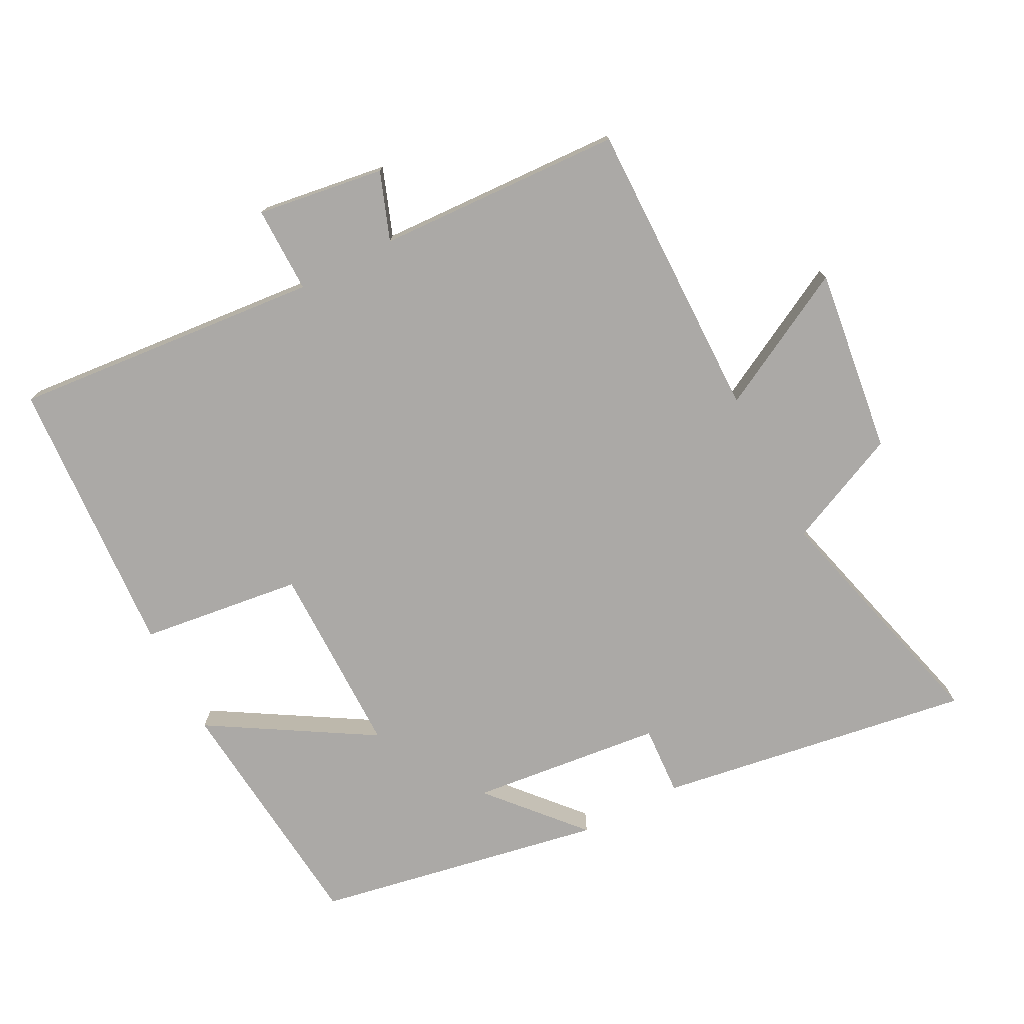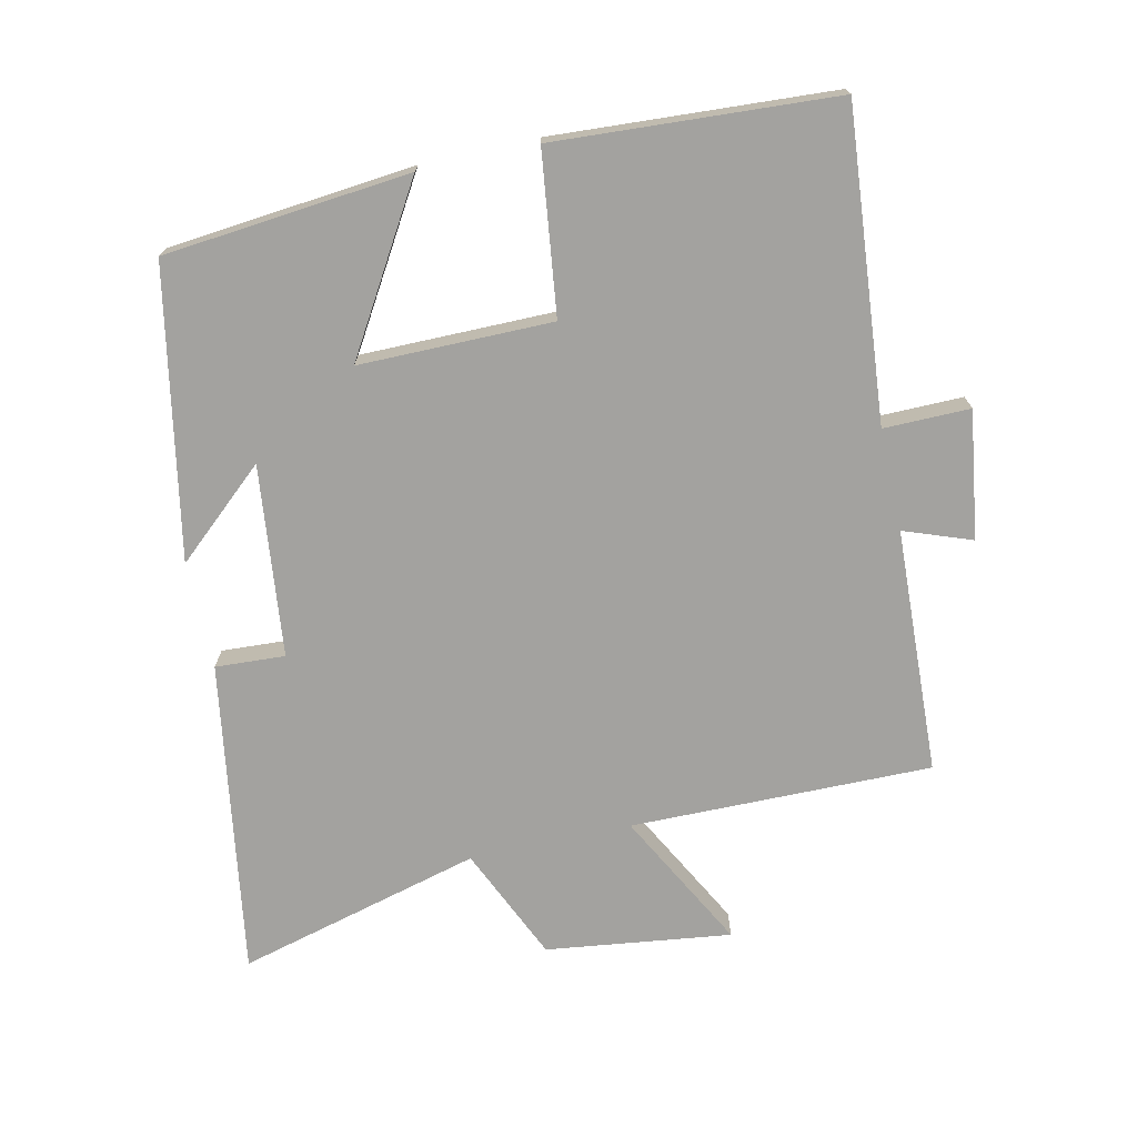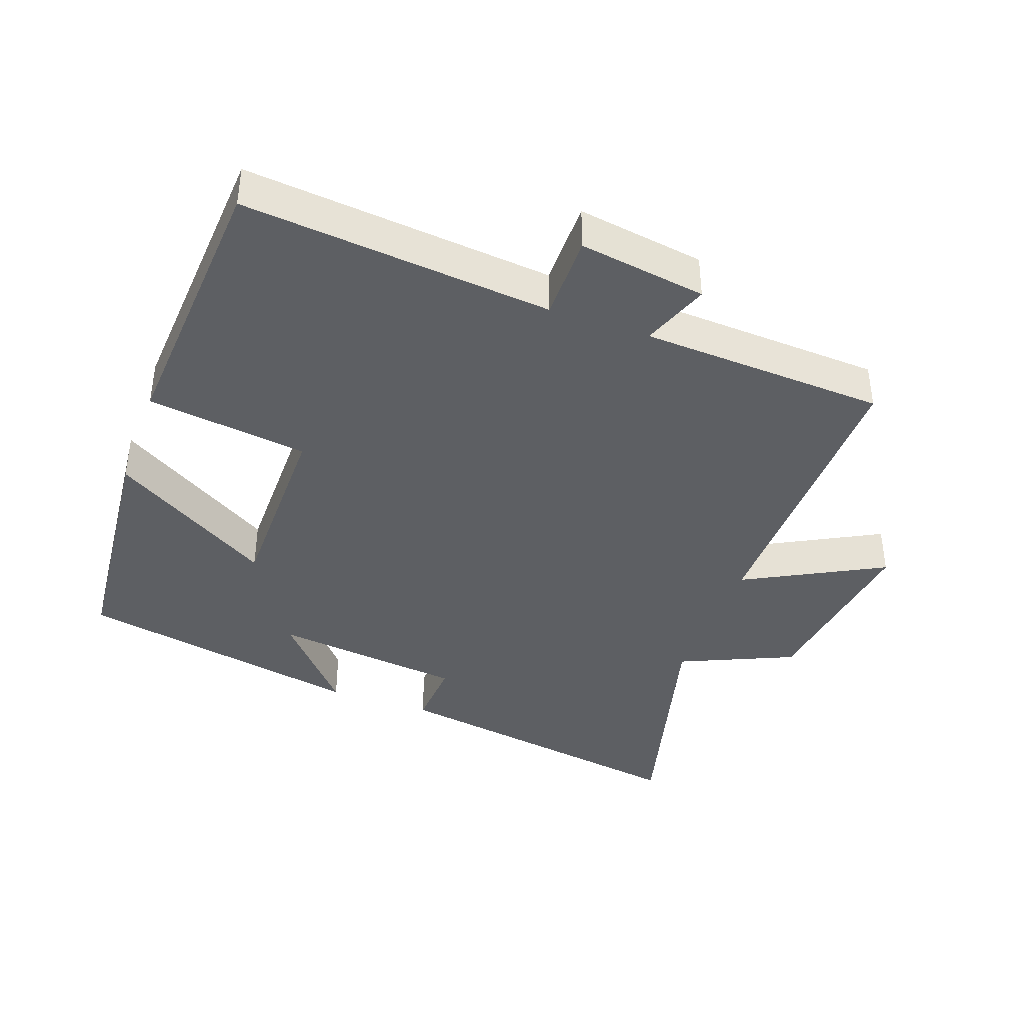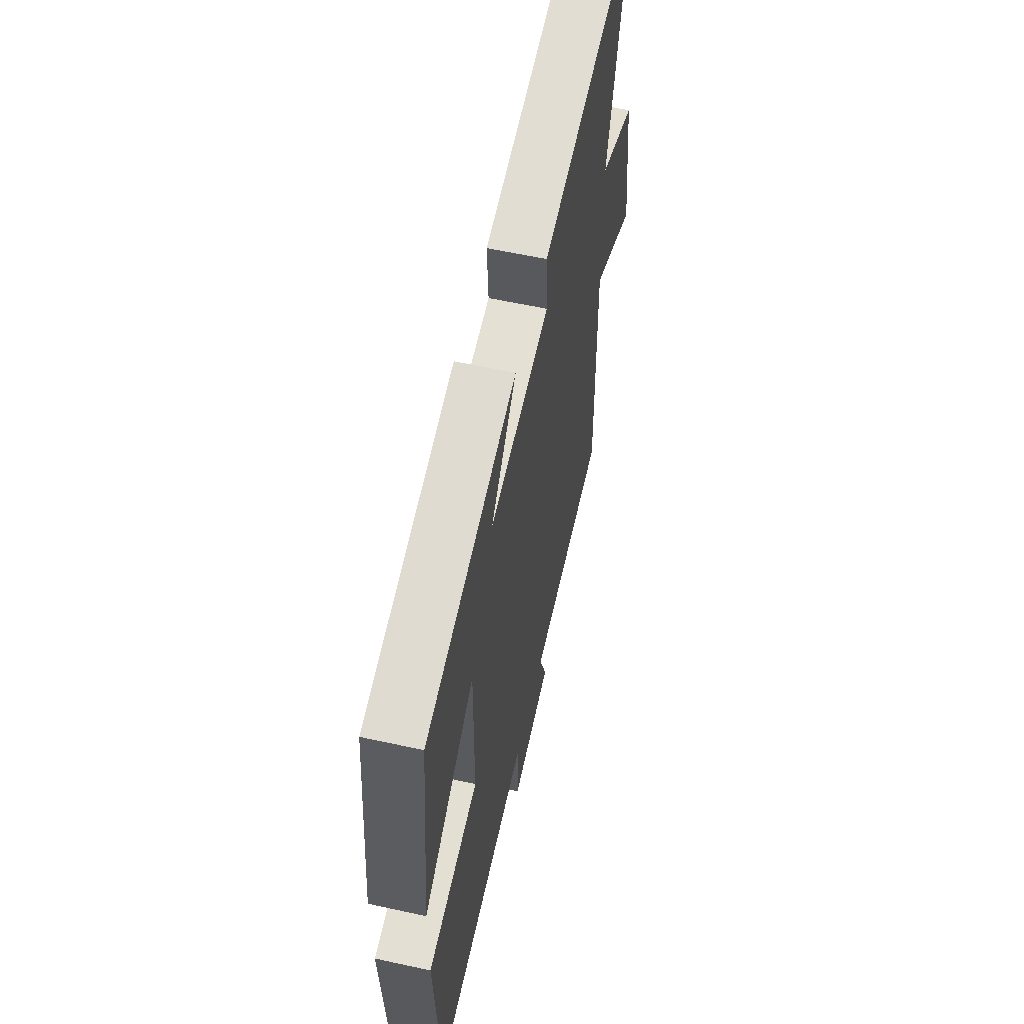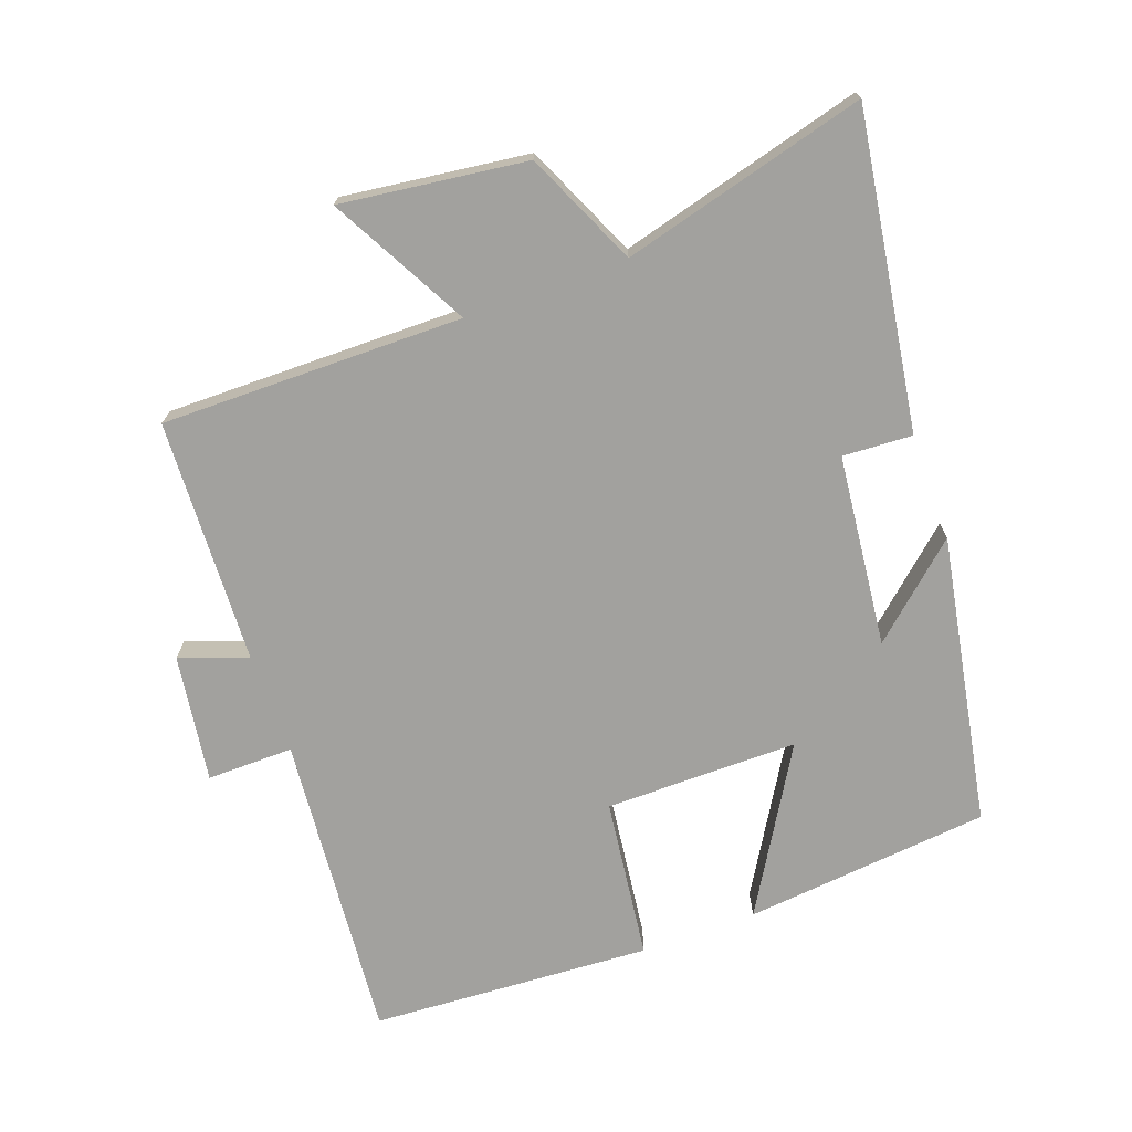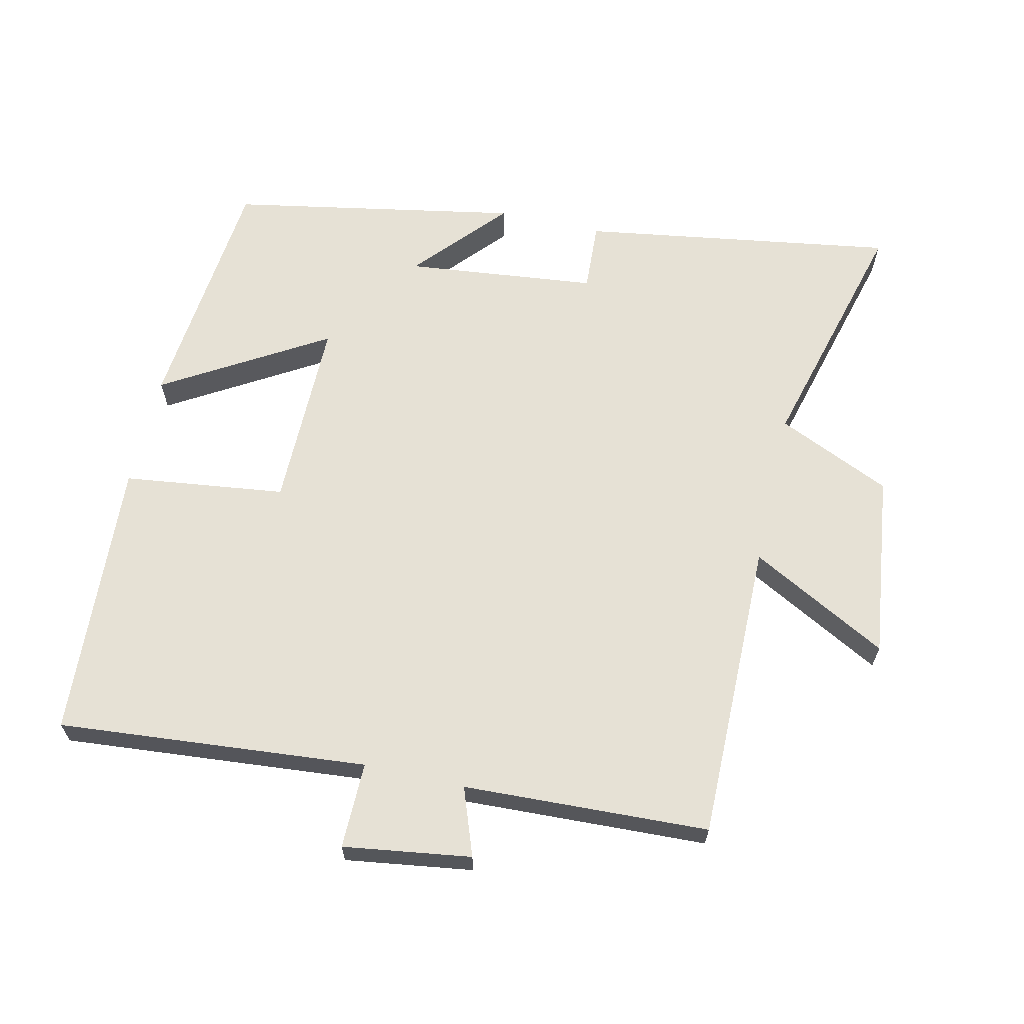
<metadata>
{"format":"obj","ext":"obj","renderer":"f3d","projection":"perspective","resolution":1024,"background":"white","views":[{"elev":-75.6,"azim":-152.5,"up":"+Y"},{"elev":-72.5,"azim":102.5,"up":"+Y"},{"elev":-40.0,"azim":160.0,"up":"+Y"},{"elev":58.8,"azim":102.8,"up":"+Z"},{"elev":-72.0,"azim":-69.9,"up":"+Y"},{"elev":64.4,"azim":-167.0,"up":"+Y"}]}
</metadata>
<code>
v -0.596 0.07 0.574
v -0.127 0.07 0.5
v -0.133 0.07 0.396
v 0.153 0.07 0.364
v 0.033 0.07 0.5
v 0.464 0.07 0.419
v 0.5 0.07 0.051
v 0.259 0.07 0.196
v 0.259 0.07 -0.092
v 0.5 0.07 -0.123
v 0.474 0.07 -0.542
v 0.013 0.07 -0.5
v 0.014 0.07 -0.629
v -0.176 0.07 -0.601
v -0.139 0.07 -0.5
v -0.505 0.07 -0.483
v -0.5 0.07 -0.033
v -0.706 0.07 -0.143
v -0.67 0.07 0.133
v -0.5 0.07 0.209
v -0.596 0 0.574
v -0.127 0 0.5
v -0.133 0 0.396
v 0.153 0 0.364
v 0.033 0 0.5
v 0.464 0 0.419
v 0.5 0 0.051
v 0.259 0 0.196
v 0.259 0 -0.092
v 0.5 0 -0.123
v 0.474 0 -0.542
v 0.013 0 -0.5
v 0.014 0 -0.629
v -0.176 0 -0.601
v -0.139 0 -0.5
v -0.505 0 -0.483
v -0.5 0 -0.033
v -0.706 0 -0.143
v -0.67 0 0.133
v -0.5 0 0.209
f 17 18 19 20
f 15 16 17
f 15 17 20
f 12 13 14 15
f 12 15 20 1
f 9 10 11 12
f 8 9 12 1
f 4 5 6 7
f 4 7 8
f 3 4 8
f 1 2 3
f 1 3 8
f 40 39 38 37
f 37 36 35
f 40 37 35
f 35 34 33 32
f 21 40 35 32
f 32 31 30 29
f 21 32 29 28
f 27 26 25 24
f 28 27 24
f 28 24 23
f 23 22 21
f 28 23 21
f 1 21 22 2
f 2 22 23 3
f 3 23 24 4
f 4 24 25 5
f 5 25 26 6
f 6 26 27 7
f 7 27 28 8
f 8 28 29 9
f 9 29 30 10
f 10 30 31 11
f 11 31 32 12
f 12 32 33 13
f 13 33 34 14
f 14 34 35 15
f 15 35 36 16
f 16 36 37 17
f 17 37 38 18
f 18 38 39 19
f 19 39 40 20
f 20 40 21 1

</code>
